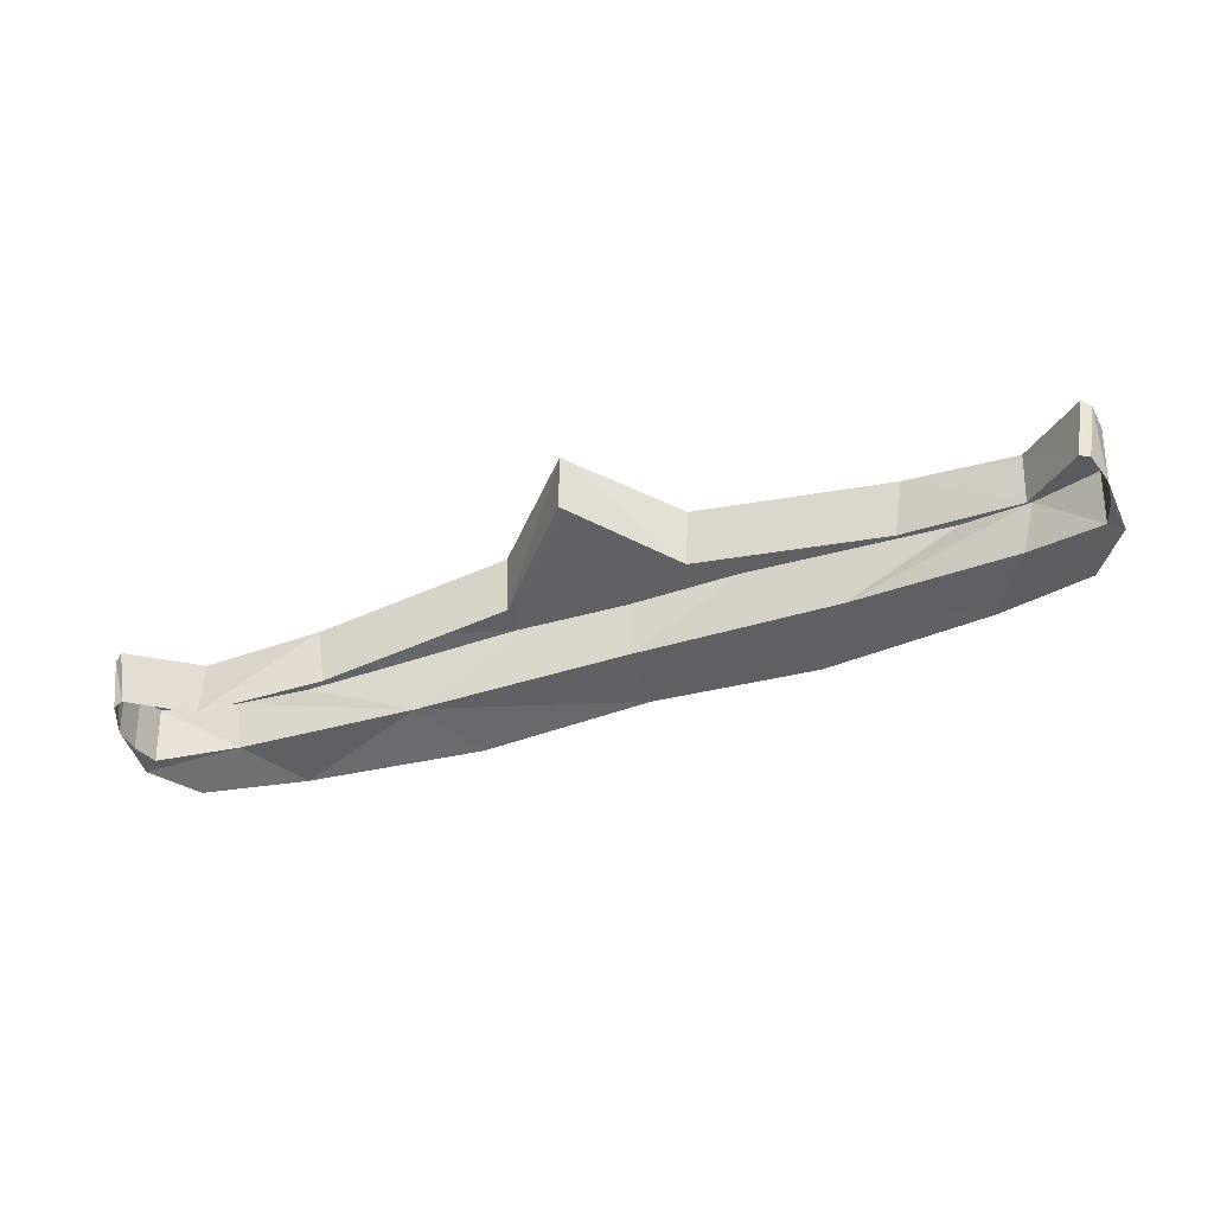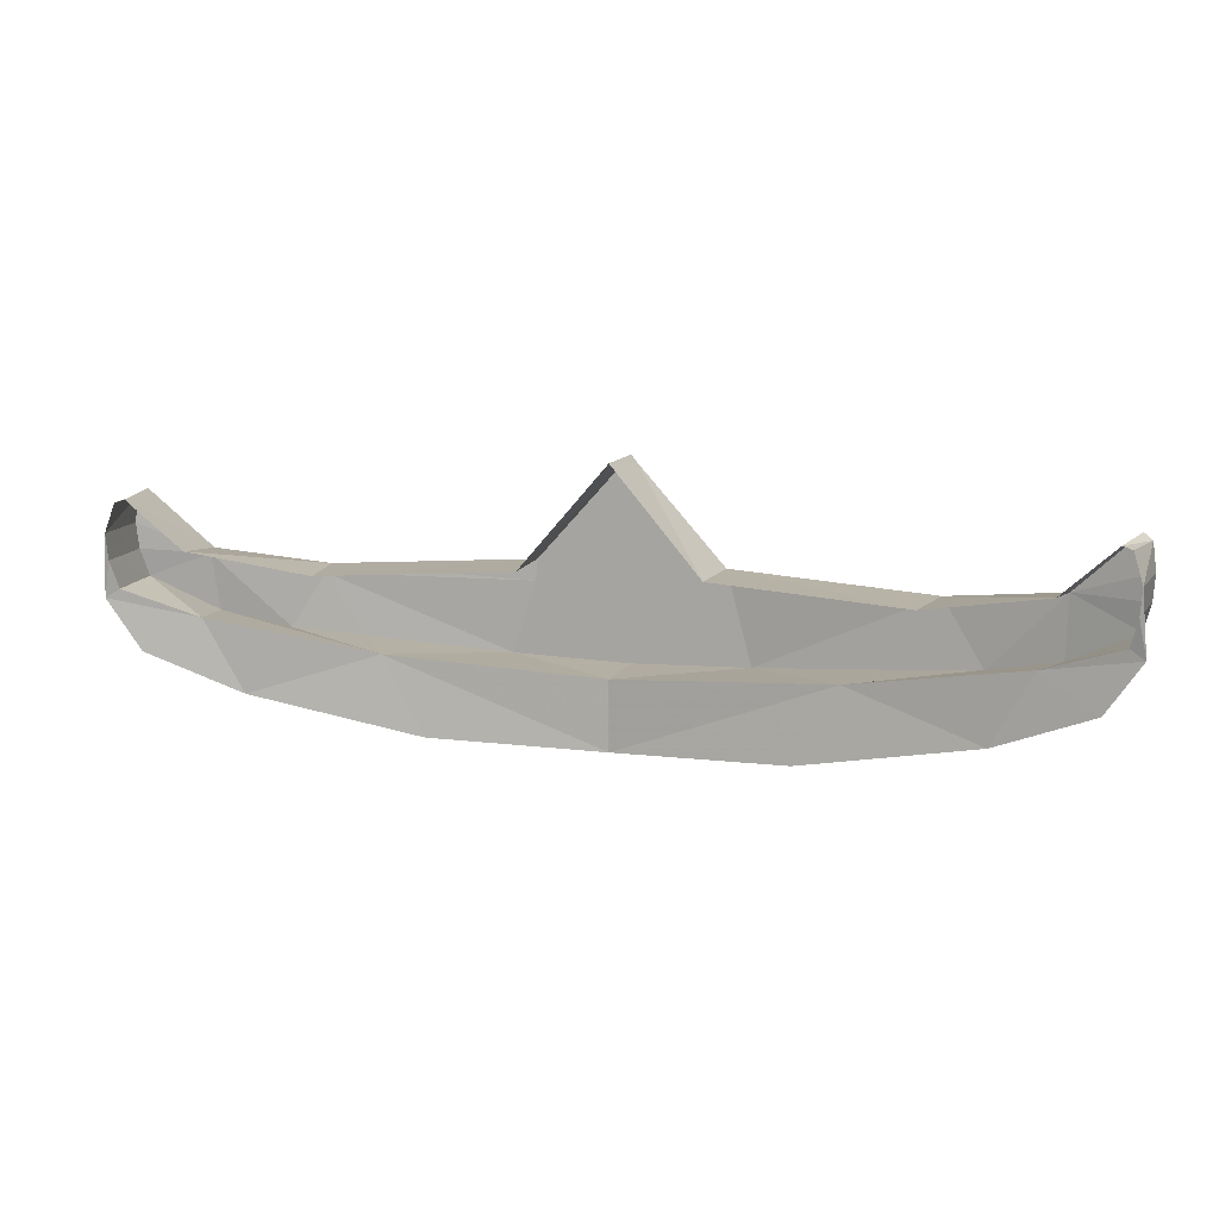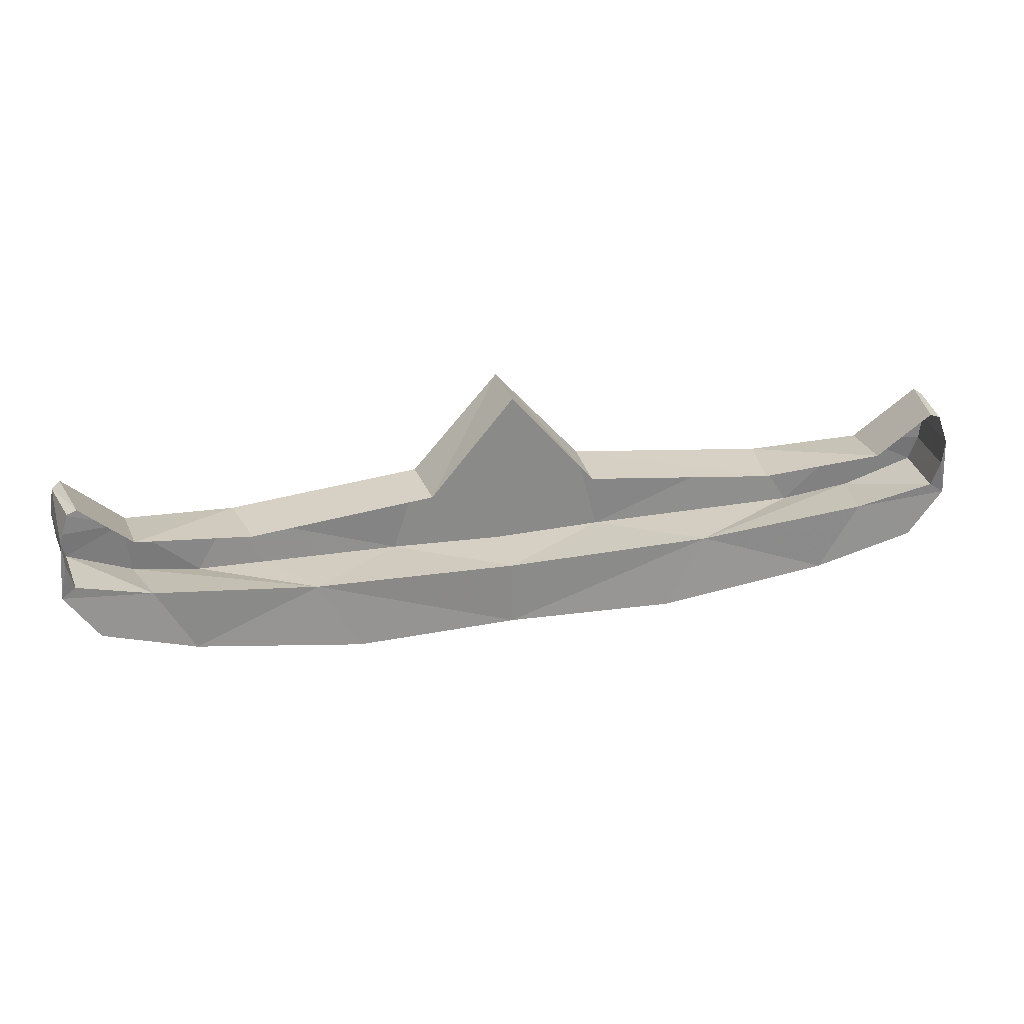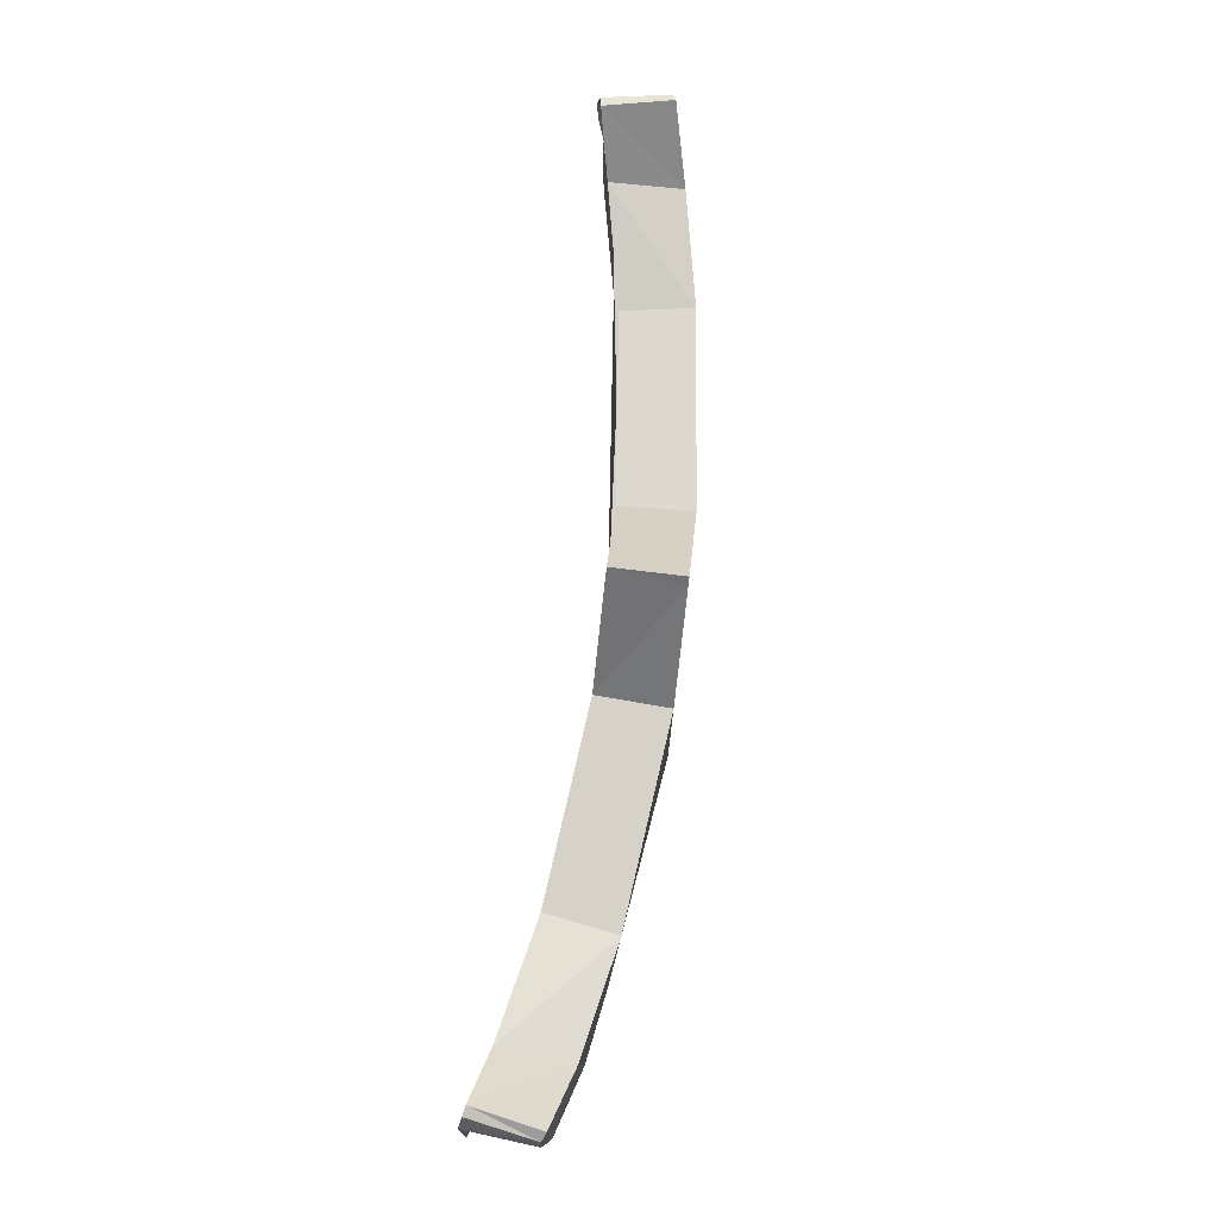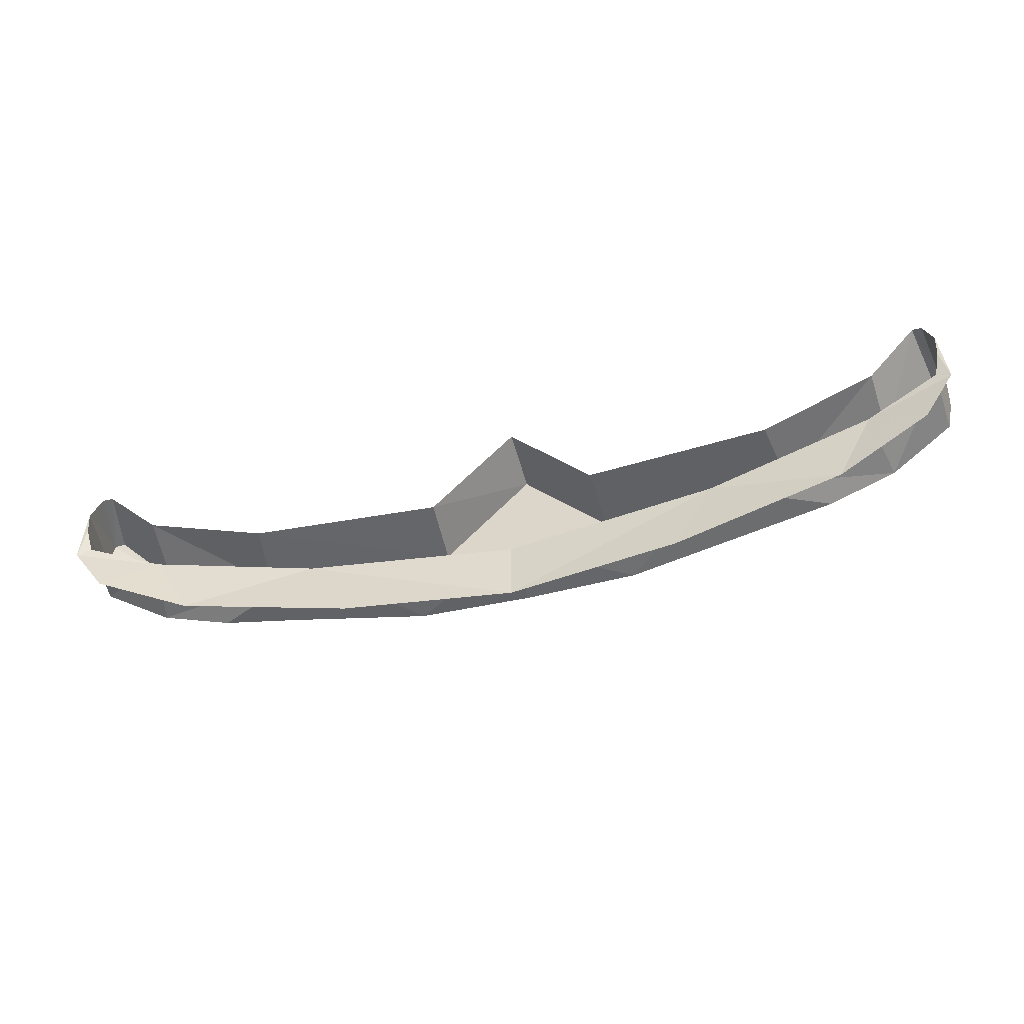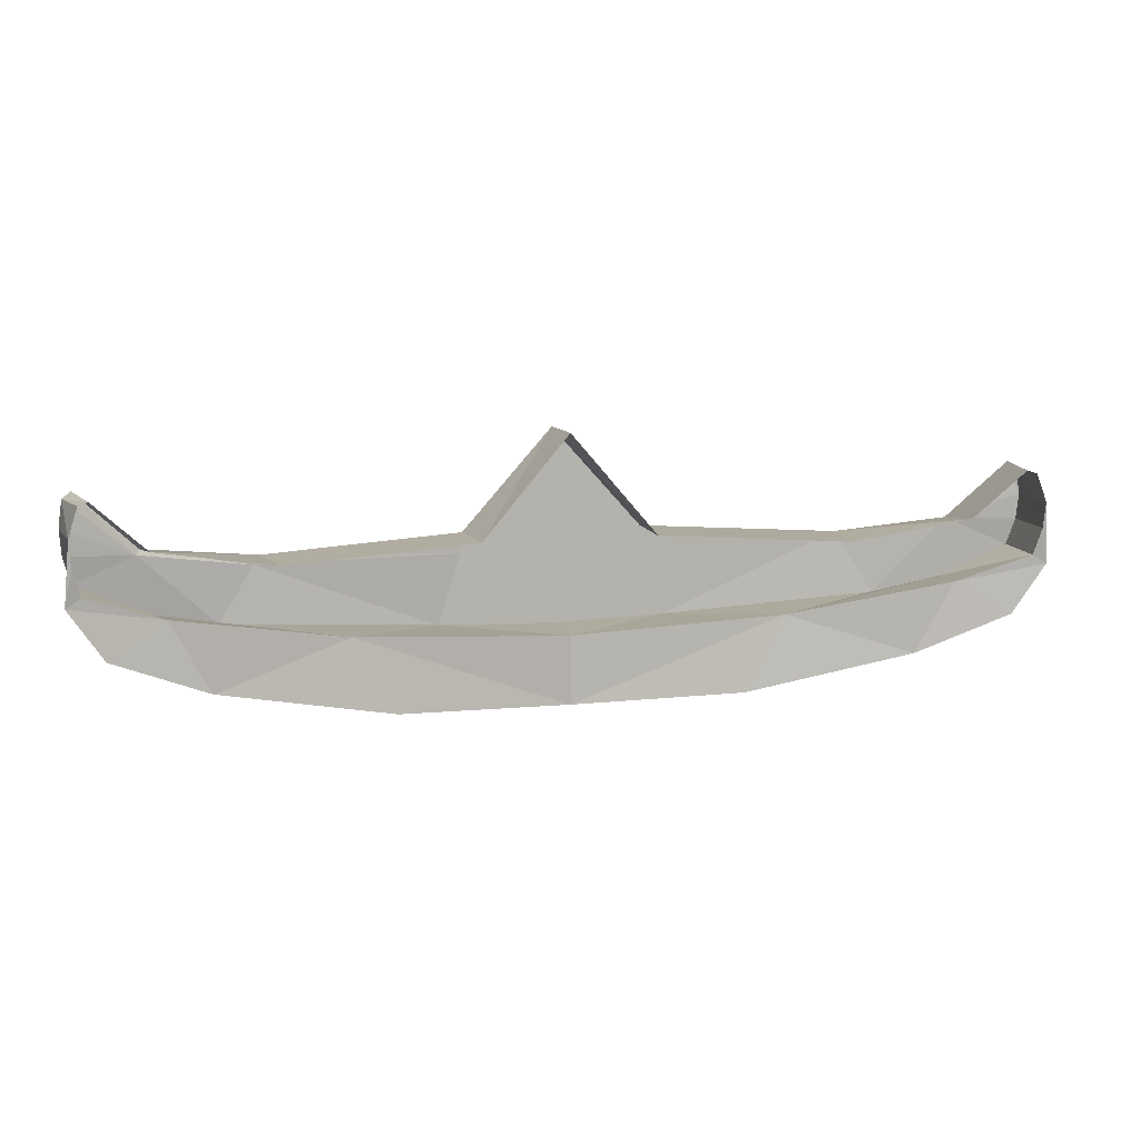
<metadata>
{"format":"obj","ext":"obj","renderer":"f3d","projection":"perspective","resolution":1024,"background":"white","views":[{"elev":-46.8,"azim":-160.8,"up":"+Z"},{"elev":11.1,"azim":-163.1,"up":"+Y"},{"elev":26.6,"azim":165.2,"up":"+Y"},{"elev":74.6,"azim":-83.1,"up":"+Y"},{"elev":-51.0,"azim":-165.4,"up":"+Y"},{"elev":9.5,"azim":164.7,"up":"+Y"}]}
</metadata>
<code>
g MaxBetMDL
v 0.8646 -0.007131 -0.118
v 0.839 0.008999 -0.113
v 0.8518 0.05894 -0.123
v 0.8646 -0.007131 -0.118
v 0.8518 0.05894 -0.123
v 0.8553 0.1059 -0.126
v -0.8646 -0.007131 -0.118
v -0.8518 0.05894 -0.123
v -0.839 0.008999 -0.113
v -0.7369 0.06123 0.04072
v -0.7325 -0.05119 0.04817
v -0.7916 -0.02085 0.03091
v -0.8646 -0.007131 -0.118
v -0.8553 0.1059 -0.126
v -0.8518 0.05894 -0.123
v 0.5435 0.01959 0.08052
v 0.6061 -0.07915 0.06938
v 0.4748 -0.08935 0.086
v 0.8673 0.1059 0.0003406
v 0.743 0.0517 0.03608
v 0.8608 0.155 0.002091
v 0.8637 0.05892 0.003493
v 0.743 0.0517 0.03608
v 0.8507 0.009491 0.01365
v 0.743 0.0517 0.03608
v 0.7325 -0.05119 0.04817
v 0.743 0.0517 0.03608
v 0.6061 -0.07915 0.06938
v 0.5435 0.01959 0.08052
v 0.06327 0.1368 0.1227
v -0.01127 0.2282 0.1227
v -5.96e-08 0.2417 0.1227
v -0.8507 0.009491 0.01365
v -0.7369 0.06123 0.04072
v -0.7916 -0.02085 0.03091
v 0.8518 0.05894 -0.123
v 0.8673 0.1059 0.0003406
v 0.8553 0.1059 -0.126
v 0.8637 0.05892 0.003493
v 0.8507 0.009491 0.01365
v 0.839 0.008999 -0.113
v 0.5435 0.01959 0.08052
v 0.7369 0.06123 0.04072
v 0.743 0.0517 0.03608
v 0.5327 0.0365 0.08243
v 0.1699 0.01756 0.1227
v 0.1666 0.05585 0.1227
v 0.5327 0.0365 0.08243
v 0.5112 0.0365 -0.04725
v 0.7271 0.07569 -0.09212
v 0.7369 0.06123 0.04072
v 0.7028 -0.03932 -0.08012
v 0.8507 0.009491 0.01365
v 0.839 0.008999 -0.113
v 0.7325 -0.05119 0.04817
v 0.3923 -0.09302 -0.03581
v 0.6061 -0.07915 0.06938
v 0.4748 -0.08935 0.086
v 0.2114 -0.1111 0.1227
v 0.7369 0.06123 0.04072
v 0.7271 0.07569 -0.09212
v 0.8213 0.1633 -0.1147
v 0.8455 0.1663 0.009048
v 0.8553 0.1059 -0.126
v 0.8673 0.1059 0.0003406
v 0.8608 0.155 0.002091
v 0.839 0.158 -0.1185
v 0.743 0.0517 0.03608
v 0.7369 0.06123 0.04072
v 0.8455 0.1663 0.009048
v 0.8608 0.155 0.002091
v 0.1599 0.05585 -0.009377
v 0.1666 0.05585 0.1227
v -5.96e-08 0.2417 0.1227
v -4.284e-08 0.2417 -0.00546
v 0.06327 0.1368 0.1227
v -5.96e-08 0.2417 0.1227
v 0.1666 0.05585 0.1227
v 0.1248 0.06882 0.1227
v 0.1699 0.01756 0.1227
v 0.1666 0.05585 0.1227
v 0.1599 0.05585 -0.009377
v 0.5112 0.0365 -0.04725
v 0.5327 0.0365 0.08243
v -8.568e-08 -0.117 -0.00546
v 0.2114 -0.1111 0.1227
v 0.3923 -0.09302 -0.03581
v 0.07293 -0.1152 0.1227
v 0 -0.1173 0.1227
v 0.8608 0.155 0.002091
v 0.8455 0.1663 0.009048
v 0.8213 0.1633 -0.1147
v 0.839 0.158 -0.1185
v 0.7028 -0.03932 -0.08012
v 0.839 0.008999 -0.113
v 0.8646 -0.007131 -0.118
v 0.8029 -0.09882 -0.1084
v 0.6309 -0.1704 -0.06955
v 0.6309 -0.1704 -0.06955
v 0.3154 -0.2318 -0.0375
v 0.3923 -0.09302 -0.03581
v 0.7028 -0.03932 -0.08012
v -8.568e-08 -0.117 -0.00546
v -0.1057 -0.1142 0.1227
v 0 -0.1173 0.1227
v -0.2114 -0.1111 0.1227
v -0.3923 -0.09302 -0.03581
v -0.8518 0.05894 -0.123
v -0.8553 0.1059 -0.126
v -0.8673 0.1059 0.0003406
v -0.8637 0.05892 0.003493
v -0.8507 0.009491 0.01365
v -0.839 0.008999 -0.113
v -0.3923 -0.09302 -0.03581
v -0.6061 -0.07915 0.06938
v -0.2114 -0.1111 0.1227
v -0.7325 -0.05119 0.04817
v -0.7028 -0.03932 -0.08012
v -0.839 0.008999 -0.113
v -0.7916 -0.02085 0.03091
v -0.8507 0.009491 0.01365
v -0.6061 -0.07915 0.06938
v -0.7325 -0.05119 0.04817
v -0.7369 0.06123 0.04072
v -0.5327 0.0365 0.08243
v -0.5327 0.0365 0.08243
v -0.7369 0.06123 0.04072
v -0.7271 0.07569 -0.09212
v -0.5112 0.0365 -0.04725
v -0.8637 0.05892 0.003493
v -0.8673 0.1059 0.0003406
v -0.7369 0.06123 0.04072
v -0.8507 0.009491 0.01365
v -0.7369 0.06123 0.04072
v -0.8455 0.1663 0.009048
v -0.8213 0.1633 -0.1147
v -0.7271 0.07569 -0.09212
v -0.8553 0.1059 -0.126
v -0.839 0.158 -0.1185
v -0.8608 0.155 0.002091
v -0.8673 0.1059 0.0003406
v -0.8673 0.1059 0.0003406
v -0.8608 0.155 0.002091
v -0.8455 0.1663 0.009048
v -0.7369 0.06123 0.04072
v -0.1599 0.05585 -0.009377
v -0.01127 0.2282 0.1227
v -0.1666 0.05585 0.1227
v -4.284e-08 0.2417 -0.00546
v -5.96e-08 0.2417 0.1227
v -0.2114 -0.1111 0.1227
v -0.6061 -0.07915 0.06938
v -0.5327 0.0365 0.08243
v -0.1666 0.05585 0.1227
v -0.1057 -0.1142 0.1227
v 0.06327 0.1368 0.1227
v -0.01127 0.2282 0.1227
v -0.1666 0.05585 0.1227
v -0.5327 0.0365 0.08243
v -0.5112 0.0365 -0.04725
v -0.1599 0.05585 -0.009377
v -0.8608 0.155 0.002091
v -0.839 0.158 -0.1185
v -0.8213 0.1633 -0.1147
v -0.8455 0.1663 0.009048
v -8.568e-08 -0.2417 -0.00546
v -0.3154 -0.2318 -0.0375
v -0.3923 -0.09302 -0.03581
v -8.568e-08 -0.117 -0.00546
v -0.7028 -0.03932 -0.08012
v -0.8646 -0.007131 -0.118
v -0.839 0.008999 -0.113
v -0.8029 -0.09882 -0.1084
v -0.6309 -0.1704 -0.06955
v 0.2114 -0.1111 0.1227
v 0.07293 -0.1152 0.1227
v 0.1699 0.01756 0.1227
v 0.5435 0.01959 0.08052
v 0.4748 -0.08935 0.086
v 0 -0.1173 0.1227
v -0.1057 -0.1142 0.1227
v 0.06327 0.1368 0.1227
v 0.1248 0.06882 0.1227
v 0.07293 -0.1152 0.1227
v 0 -0.1173 0.1227
v 0.1248 0.06882 0.1227
v 0.1699 0.01756 0.1227
v -0.6309 -0.1704 -0.06955
v -0.7028 -0.03932 -0.08012
v -0.3923 -0.09302 -0.03581
v -0.3154 -0.2318 -0.0375
v -8.568e-08 -0.2417 -0.00546
v -8.568e-08 -0.117 -0.00546
v 0.3923 -0.09302 -0.03581
v 0.3154 -0.2318 -0.0375
g MaxBetMDL_0
f 3 2 1
f 6 5 4
f 9 8 7
f 12 11 10
f 15 14 13
f 18 17 16
f 21 20 19
f 19 23 22
f 22 25 24
f 24 27 26
f 26 27 28
f 27 29 28
f 32 31 30
f 35 34 33
f 38 37 36
f 37 39 36
f 39 40 36
f 40 41 36
f 44 43 42
f 43 45 42
f 42 45 46
f 45 47 46
f 50 49 48
f 51 50 48
f 54 53 52
f 53 55 52
f 52 55 56
f 55 57 56
f 57 58 56
f 58 59 56
f 62 61 60
f 63 62 60
f 66 65 64
f 67 66 64
f 70 69 68
f 71 70 68
f 74 73 72
f 75 74 72
f 78 77 76
f 79 78 76
f 79 80 78
f 83 82 81
f 84 83 81
f 87 86 85
f 86 88 85
f 88 89 85
f 92 91 90
f 93 92 90
f 96 95 94
f 97 96 94
f 98 97 94
f 101 100 99
f 102 101 99
f 105 104 103
f 104 106 103
f 106 107 103
f 110 109 108
f 111 110 108
f 112 111 108
f 113 112 108
f 116 115 114
f 115 117 114
f 117 118 114
f 118 117 119
f 117 120 119
f 120 121 119
f 124 123 122
f 125 124 122
f 128 127 126
f 129 128 126
f 132 131 130
f 132 130 133
f 136 135 134
f 137 136 134
f 140 139 138
f 141 140 138
f 144 143 142
f 145 144 142
f 148 147 146
f 147 149 146
f 147 150 149
f 153 152 151
f 154 153 151
f 154 151 155
f 154 155 156
f 157 154 156
f 160 159 158
f 161 160 158
f 164 163 162
f 165 164 162
f 168 167 166
f 169 168 166
f 172 171 170
f 171 173 170
f 173 174 170
f 177 176 175
f 178 177 175
f 179 178 175
f 182 181 180
f 183 182 180
f 186 185 184
f 187 186 184
f 190 189 188
f 191 190 188
f 194 193 192
f 195 194 192

</code>
